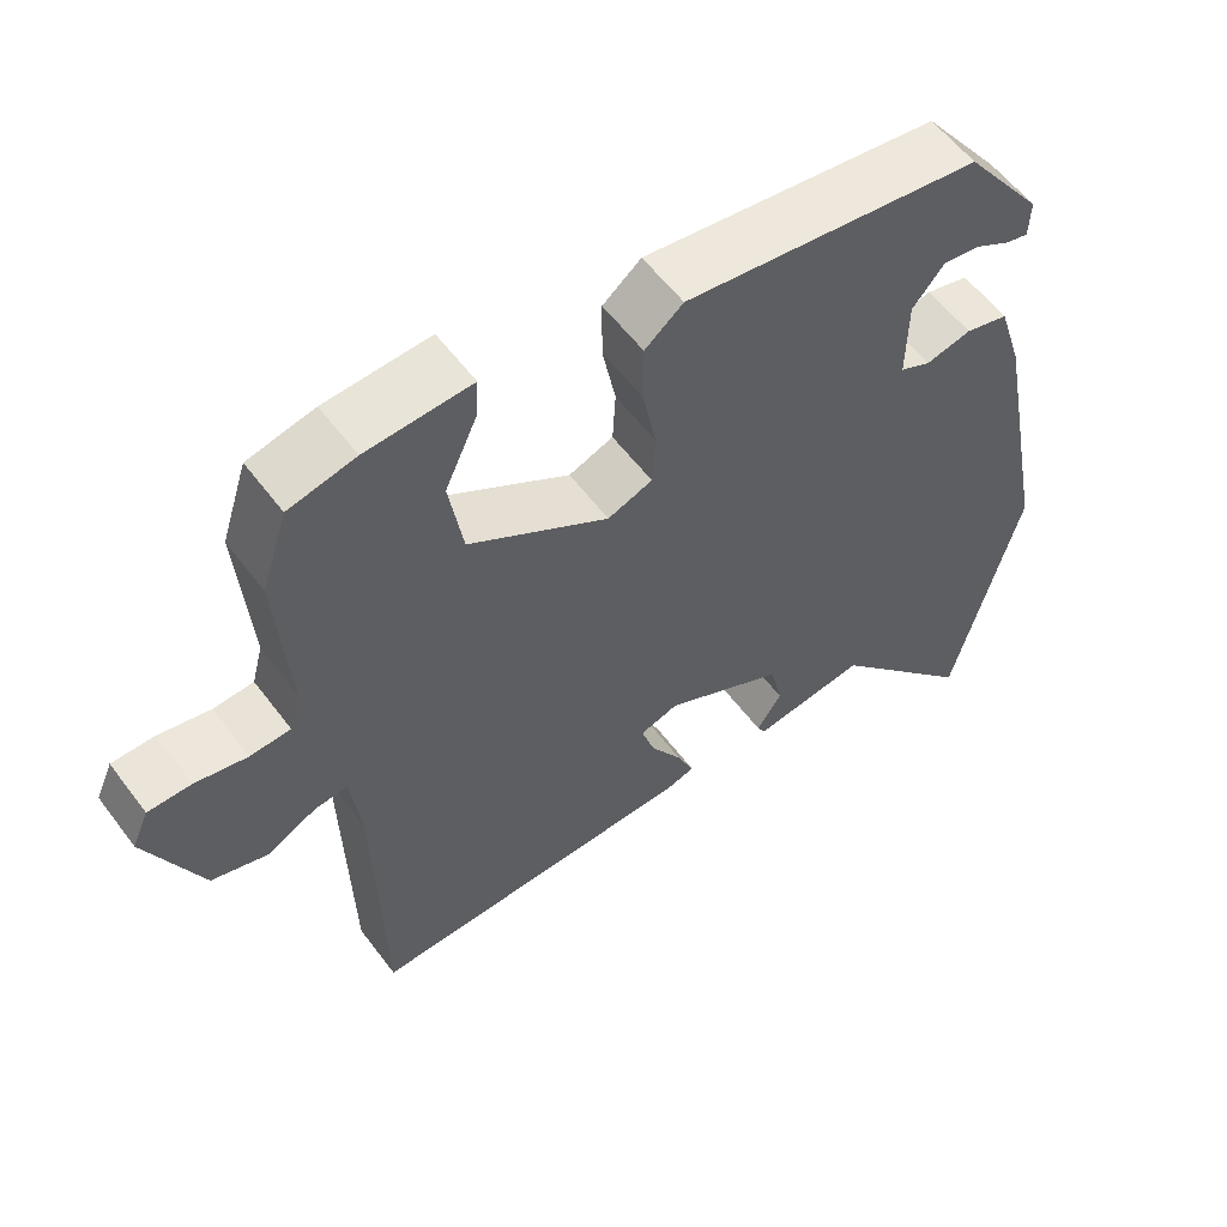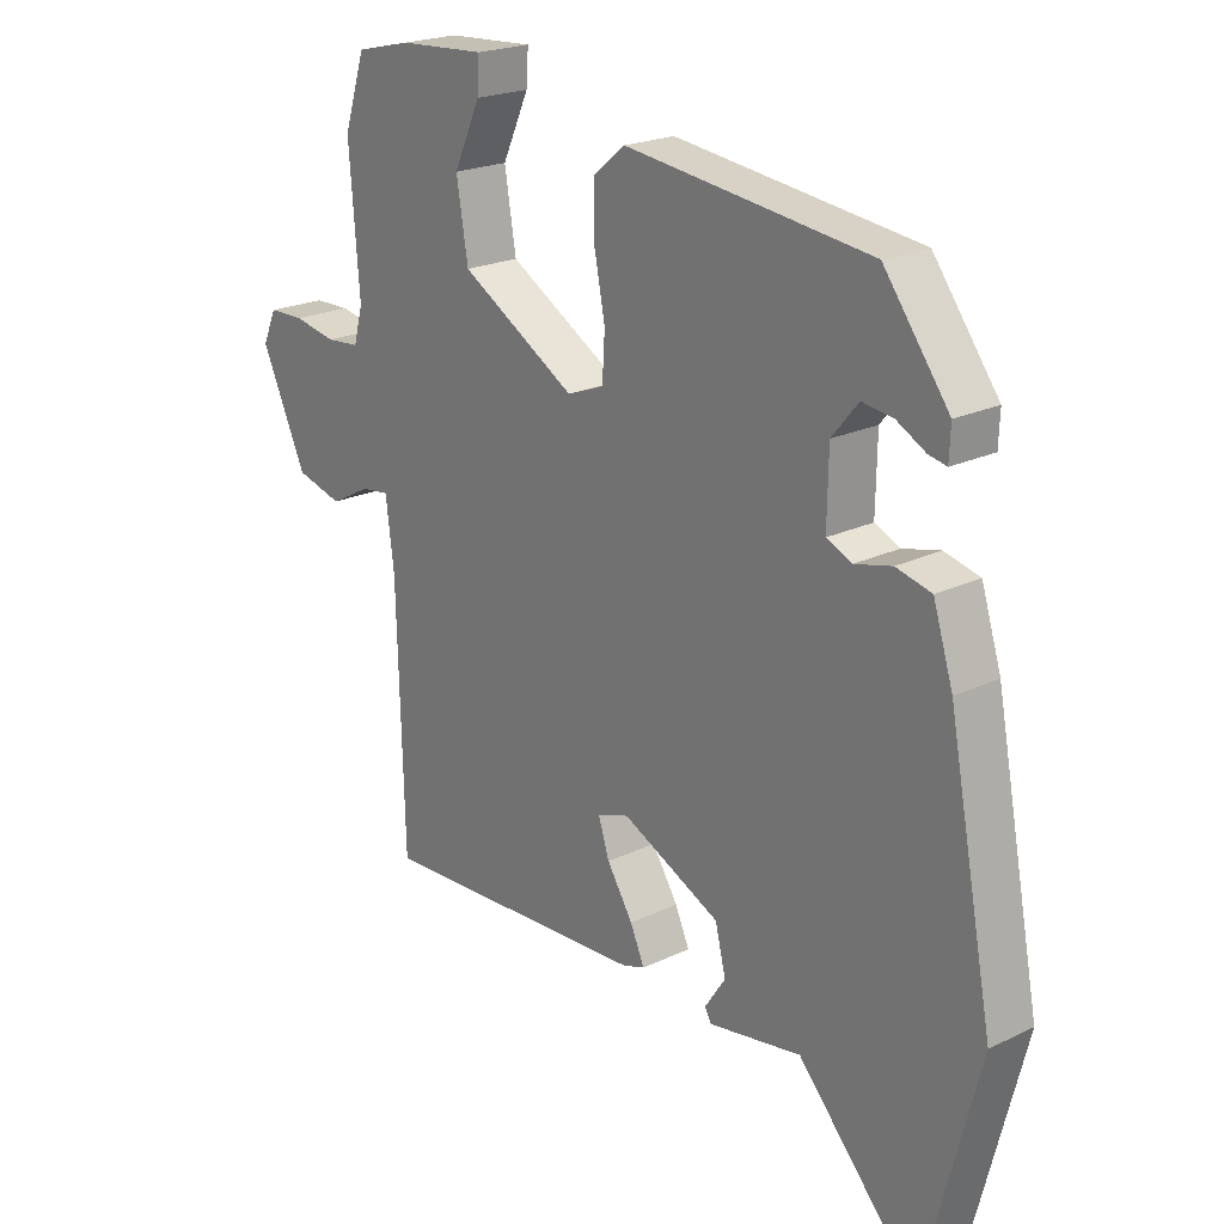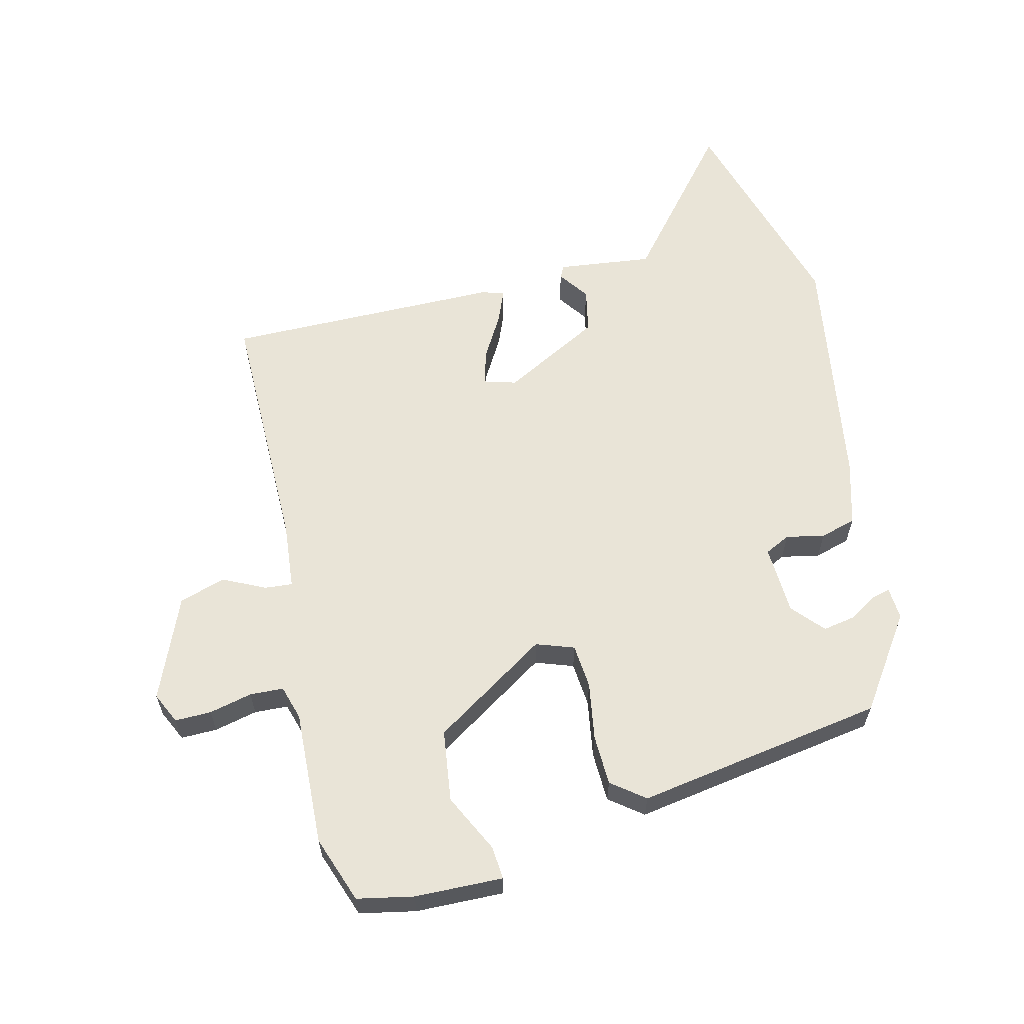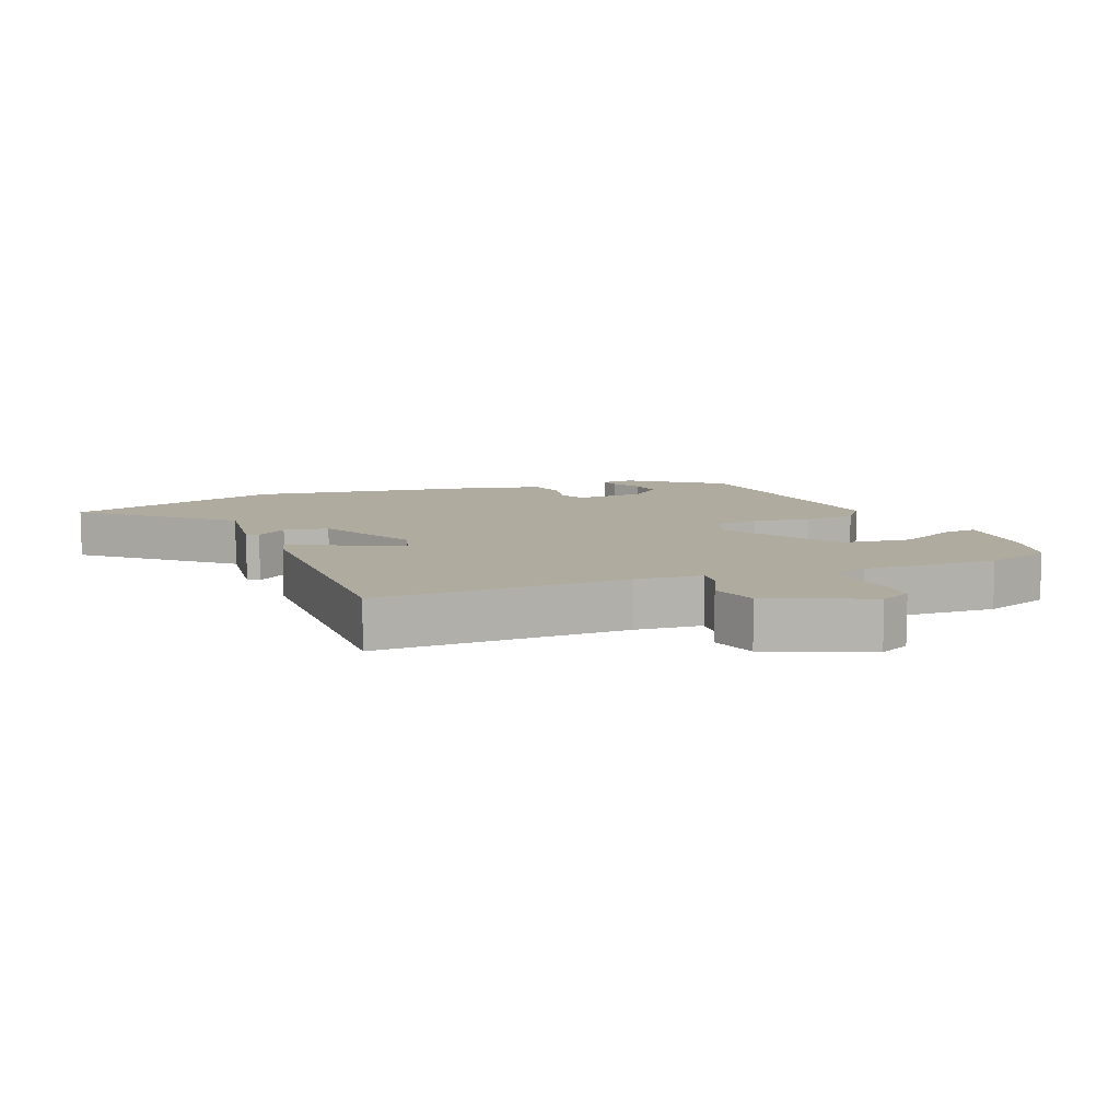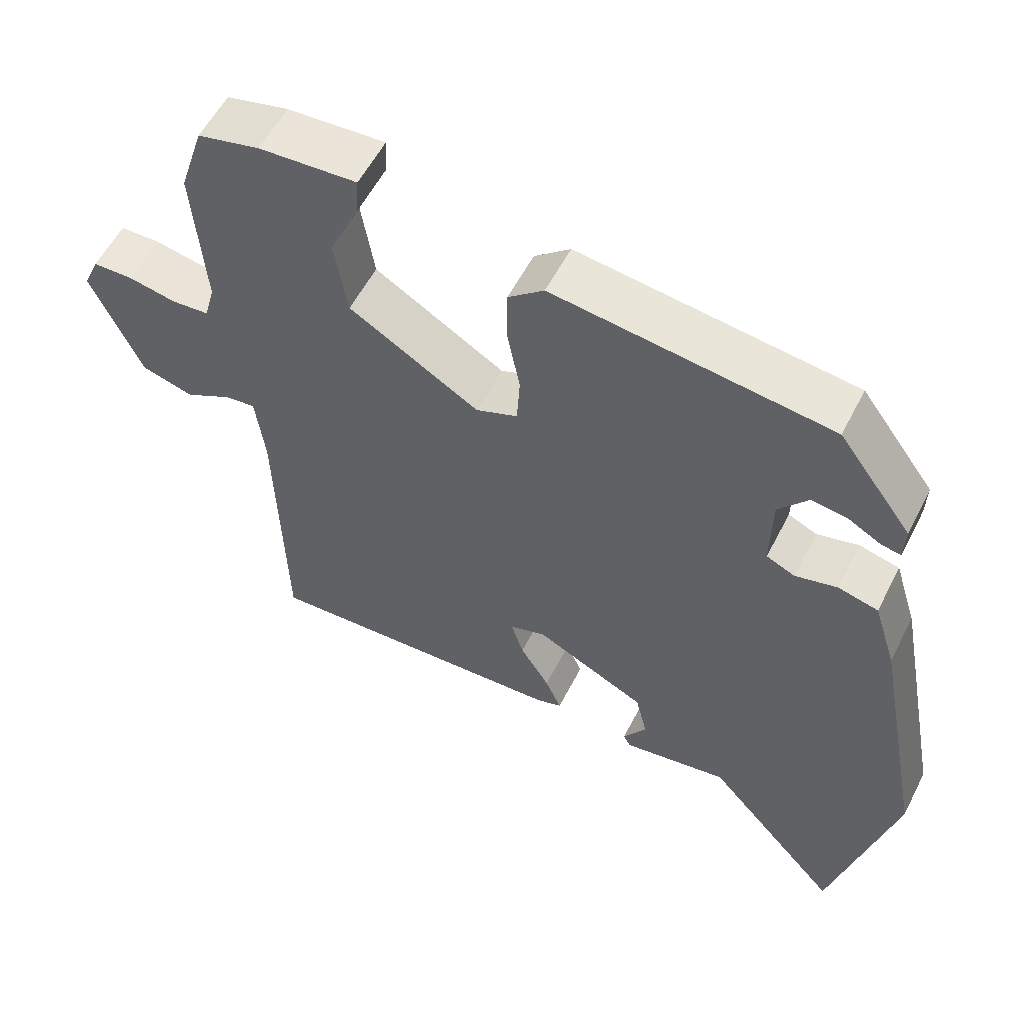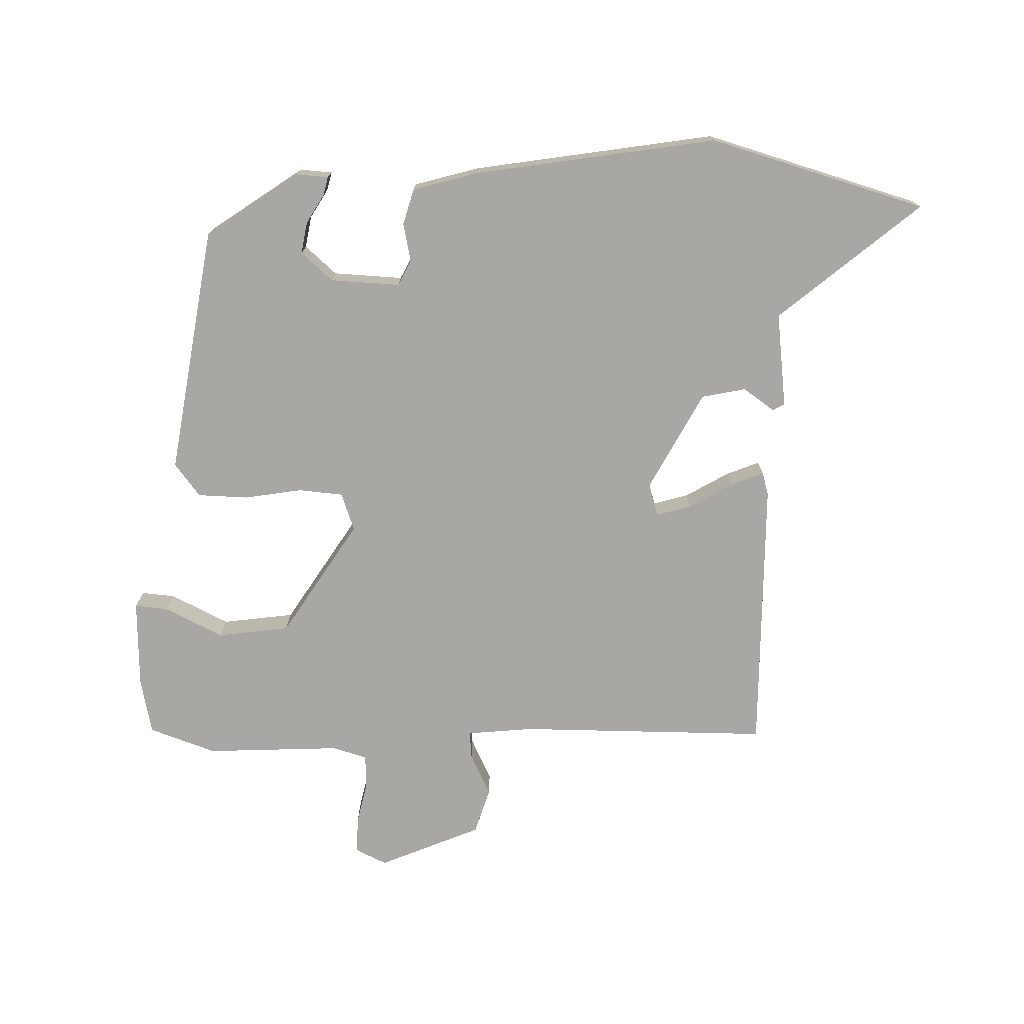
<metadata>
{"format":"obj","ext":"obj","renderer":"f3d","projection":"perspective","resolution":1024,"background":"white","views":[{"elev":57.2,"azim":-36.4,"up":"+Z"},{"elev":21.2,"azim":49.3,"up":"+Z"},{"elev":61.2,"azim":-15.5,"up":"+Y"},{"elev":9.7,"azim":-113.2,"up":"+Y"},{"elev":56.3,"azim":26.8,"up":"+Z"},{"elev":-74.5,"azim":87.0,"up":"+Y"}]}
</metadata>
<code>
v -0.523 0.07 0.427
v -0.49 0.07 0.53
v -0.405 0.07 0.55
v -0.271 0.07 0.558
v -0.274 0.07 0.507
v -0.315 0.07 0.417
v -0.297 0.07 0.308
v -0.119 0.07 0.201
v -0.062 0.07 0.223
v -0.058 0.07 0.291
v -0.075 0.07 0.378
v -0.075 0.07 0.455
v -0.026 0.07 0.495
v 0.353 0.07 0.446
v 0.454 0.07 0.309
v 0.452 0.07 0.26
v 0.424 0.07 0.266
v 0.379 0.07 0.291
v 0.331 0.07 0.298
v 0.29 0.07 0.249
v 0.288 0.07 0.143
v 0.327 0.07 0.125
v 0.385 0.07 0.139
v 0.44 0.07 0.125
v 0.471 0.07 0.026
v 0.541 0.07 -0.341
v 0.455 0.07 -0.673
v 0.27 0.07 -0.465
v 0.126 0.07 -0.487
v 0.116 0.07 -0.469
v 0.148 0.07 -0.421
v 0.132 0.07 -0.354
v -0.02 0.07 -0.279
v -0.069 0.07 -0.295
v -0.052 0.07 -0.348
v -0.012 0.07 -0.412
v 0.01 0.07 -0.462
v -0.025 0.07 -0.473
v -0.444 0.07 -0.489
v -0.455 0.07 -0.107
v -0.468 0.07 -0.006
v -0.51 0.07 -0.011
v -0.573 0.07 -0.044
v -0.644 0.07 -0.024
v -0.714 0.07 0.129
v -0.693 0.07 0.177
v -0.638 0.07 0.178
v -0.572 0.07 0.165
v -0.521 0.07 0.169
v -0.507 0.07 0.222
v -0.523 0 0.427
v -0.49 0 0.53
v -0.405 0 0.55
v -0.271 0 0.558
v -0.274 0 0.507
v -0.315 0 0.417
v -0.297 0 0.308
v -0.119 0 0.201
v -0.062 0 0.223
v -0.058 0 0.291
v -0.075 0 0.378
v -0.075 0 0.455
v -0.026 0 0.495
v 0.353 0 0.446
v 0.454 0 0.309
v 0.452 0 0.26
v 0.424 0 0.266
v 0.379 0 0.291
v 0.331 0 0.298
v 0.29 0 0.249
v 0.288 0 0.143
v 0.327 0 0.125
v 0.385 0 0.139
v 0.44 0 0.125
v 0.471 0 0.026
v 0.541 0 -0.341
v 0.455 0 -0.673
v 0.27 0 -0.465
v 0.126 0 -0.487
v 0.116 0 -0.469
v 0.148 0 -0.421
v 0.132 0 -0.354
v -0.02 0 -0.279
v -0.069 0 -0.295
v -0.052 0 -0.348
v -0.012 0 -0.412
v 0.01 0 -0.462
v -0.025 0 -0.473
v -0.444 0 -0.489
v -0.455 0 -0.107
v -0.468 0 -0.006
v -0.51 0 -0.011
v -0.573 0 -0.044
v -0.644 0 -0.024
v -0.714 0 0.129
v -0.693 0 0.177
v -0.638 0 0.178
v -0.572 0 0.165
v -0.521 0 0.169
v -0.507 0 0.222
f 46 47 48
f 45 46 48
f 44 45 48
f 43 44 48
f 42 43 48
f 41 42 48 49
f 38 39 40
f 37 38 40
f 36 37 40
f 35 36 40
f 34 35 40 41
f 41 49 50
f 34 41 50
f 33 34 50
f 28 29 30 31
f 28 31 32
f 26 27 28
f 25 26 28
f 24 25 28
f 23 24 28
f 22 23 28
f 21 22 28 32
f 20 21 32 33
f 16 17 18
f 15 16 18
f 14 15 18
f 14 18 19
f 14 19 20
f 13 14 20
f 12 13 20
f 11 12 20
f 10 11 20
f 4 5 6
f 3 4 6
f 2 3 6
f 1 2 6
f 50 1 6
f 50 6 7
f 33 50 7 8
f 9 10 20 33
f 8 9 33
f 98 97 96
f 98 96 95
f 98 95 94
f 98 94 93
f 98 93 92
f 99 98 92 91
f 90 89 88
f 90 88 87
f 90 87 86
f 90 86 85
f 91 90 85 84
f 100 99 91
f 100 91 84
f 100 84 83
f 81 80 79 78
f 82 81 78
f 78 77 76
f 78 76 75
f 78 75 74
f 78 74 73
f 78 73 72
f 82 78 72 71
f 83 82 71 70
f 68 67 66
f 68 66 65
f 68 65 64
f 69 68 64
f 70 69 64
f 70 64 63
f 70 63 62
f 70 62 61
f 70 61 60
f 56 55 54
f 56 54 53
f 56 53 52
f 56 52 51
f 56 51 100
f 57 56 100
f 58 57 100 83
f 83 70 60 59
f 83 59 58
f 1 51 52 2
f 2 52 53 3
f 3 53 54 4
f 4 54 55 5
f 5 55 56 6
f 6 56 57 7
f 7 57 58 8
f 8 58 59 9
f 9 59 60 10
f 10 60 61 11
f 11 61 62 12
f 12 62 63 13
f 13 63 64 14
f 14 64 65 15
f 15 65 66 16
f 16 66 67 17
f 17 67 68 18
f 18 68 69 19
f 19 69 70 20
f 20 70 71 21
f 21 71 72 22
f 22 72 73 23
f 23 73 74 24
f 24 74 75 25
f 25 75 76 26
f 26 76 77 27
f 27 77 78 28
f 28 78 79 29
f 29 79 80 30
f 30 80 81 31
f 31 81 82 32
f 32 82 83 33
f 33 83 84 34
f 34 84 85 35
f 35 85 86 36
f 36 86 87 37
f 37 87 88 38
f 38 88 89 39
f 39 89 90 40
f 40 90 91 41
f 41 91 92 42
f 42 92 93 43
f 43 93 94 44
f 44 94 95 45
f 45 95 96 46
f 46 96 97 47
f 47 97 98 48
f 48 98 99 49
f 49 99 100 50
f 50 100 51 1

</code>
